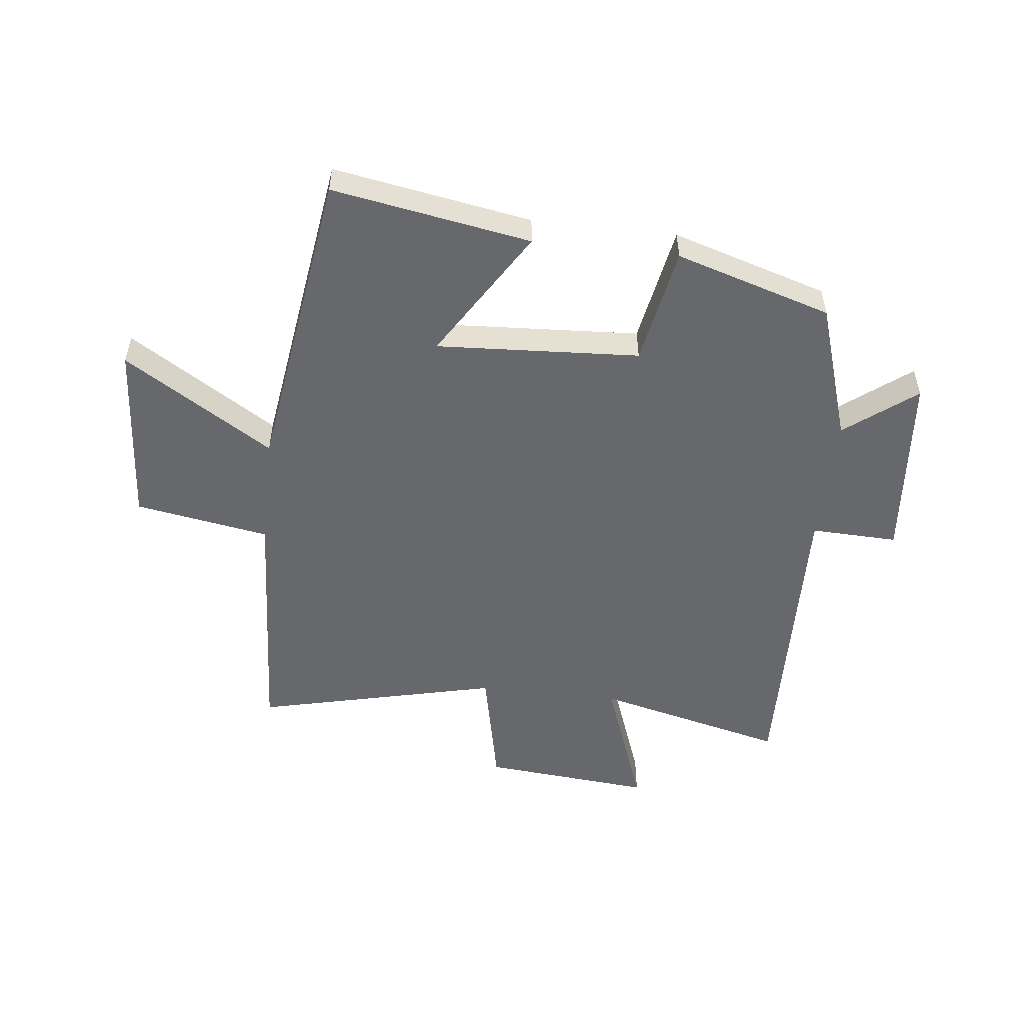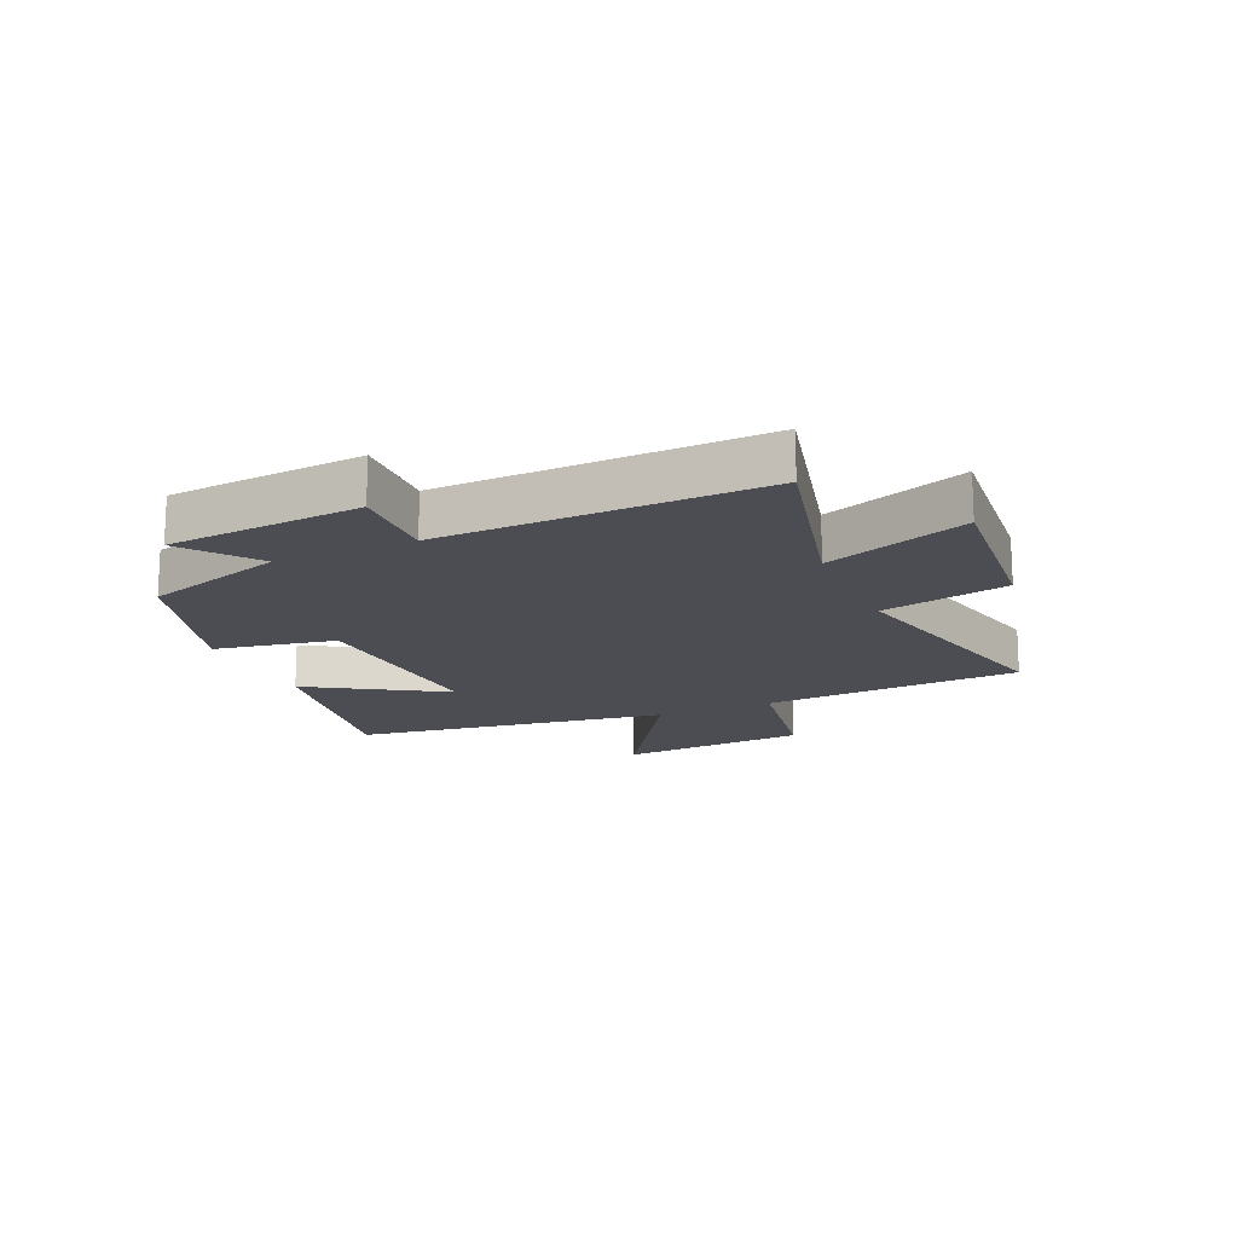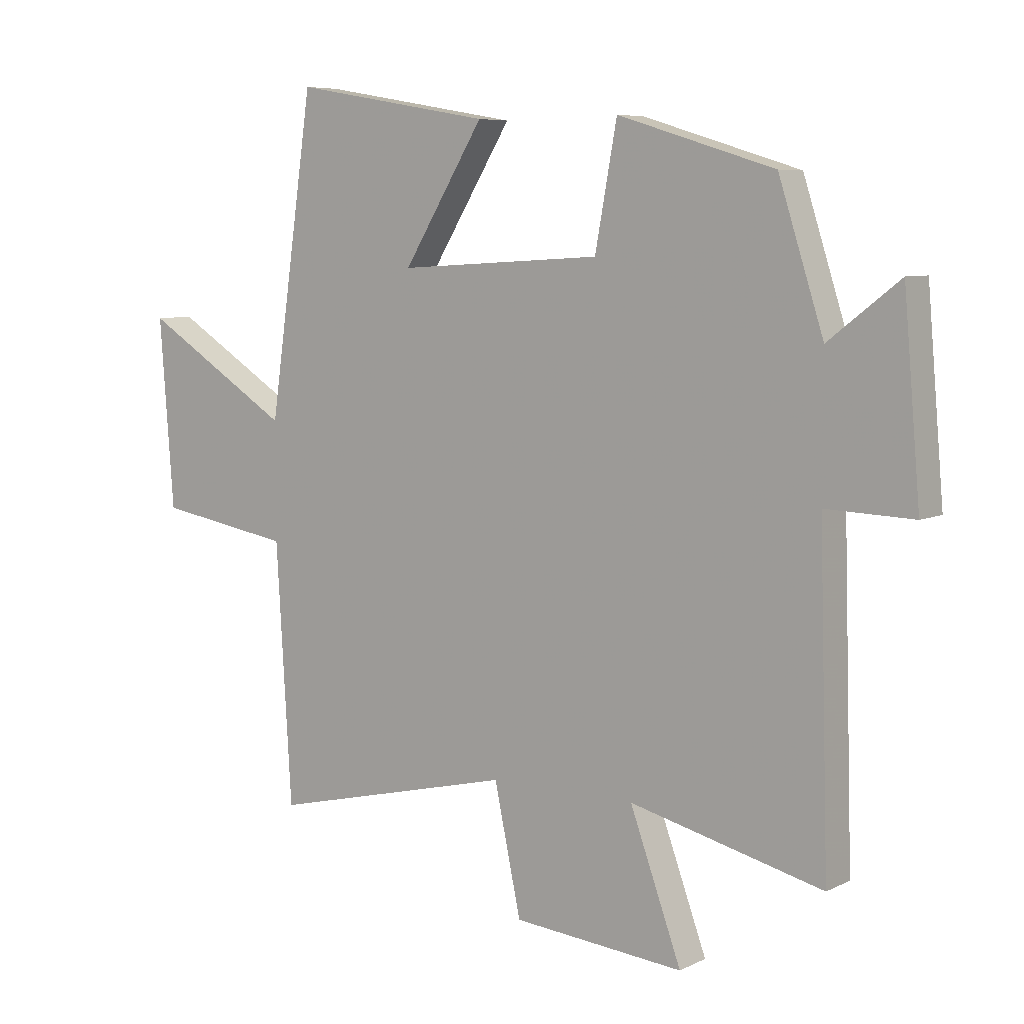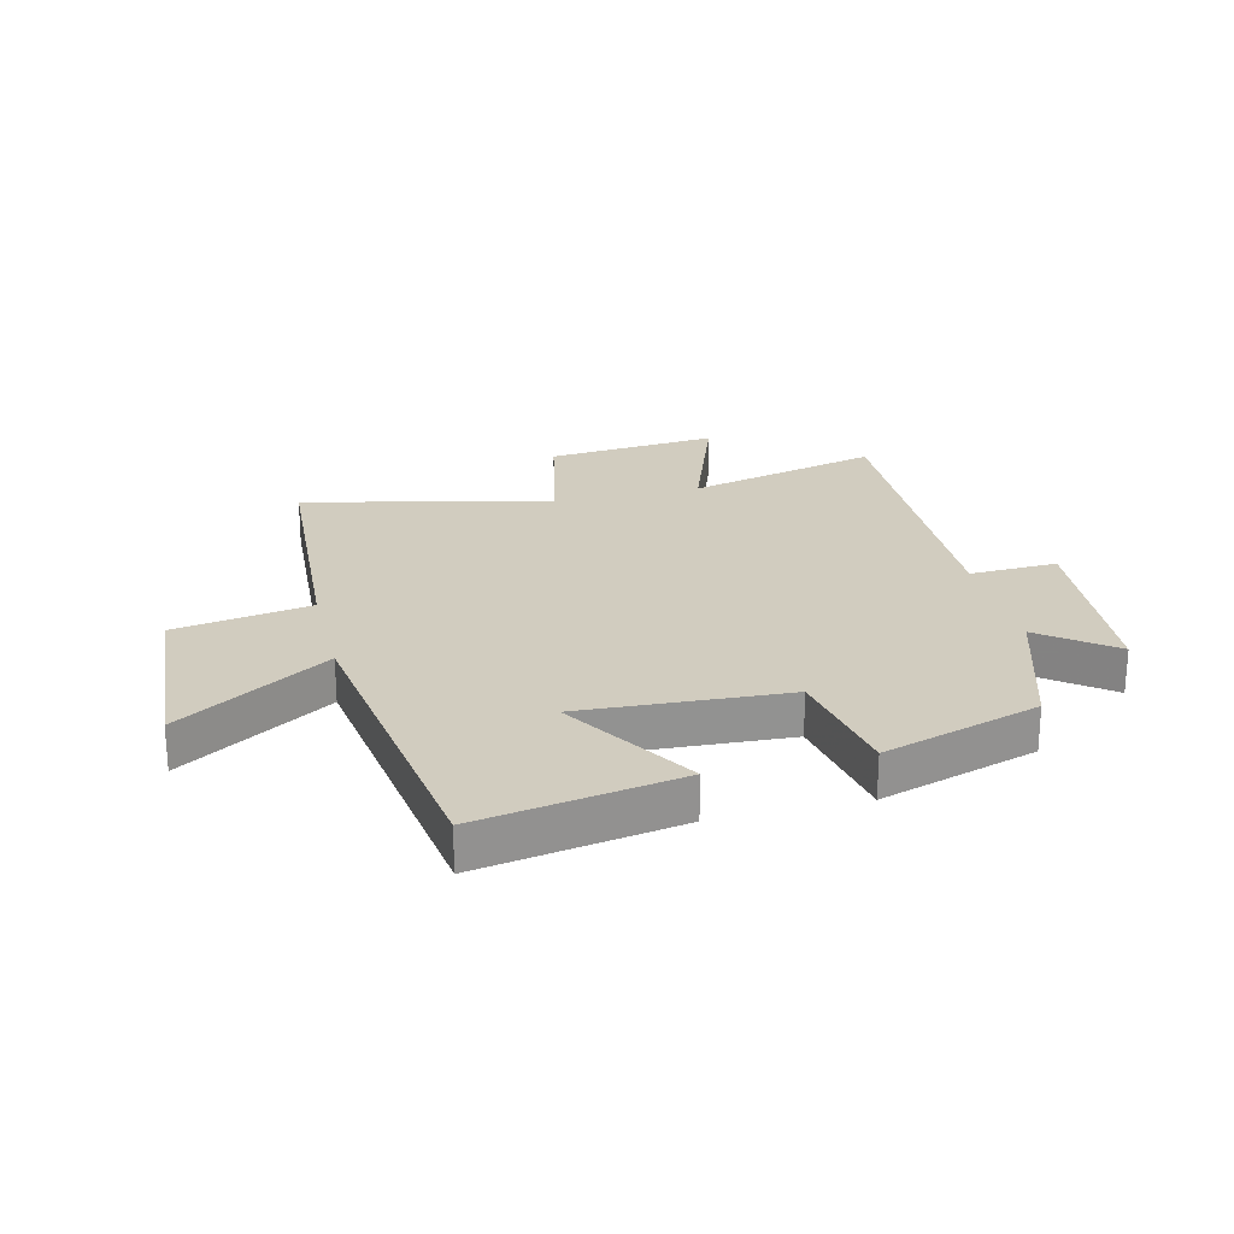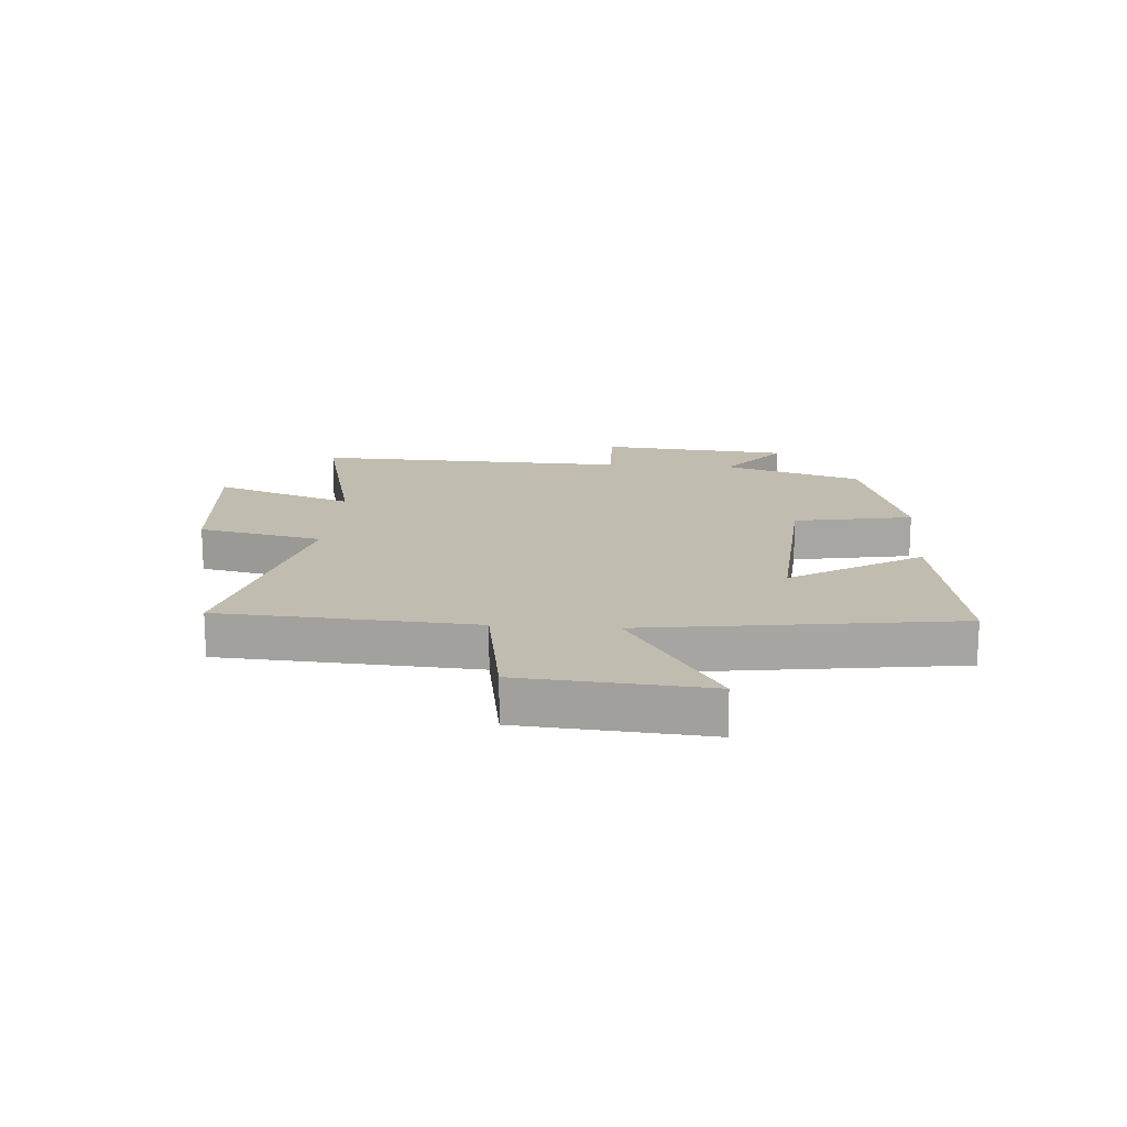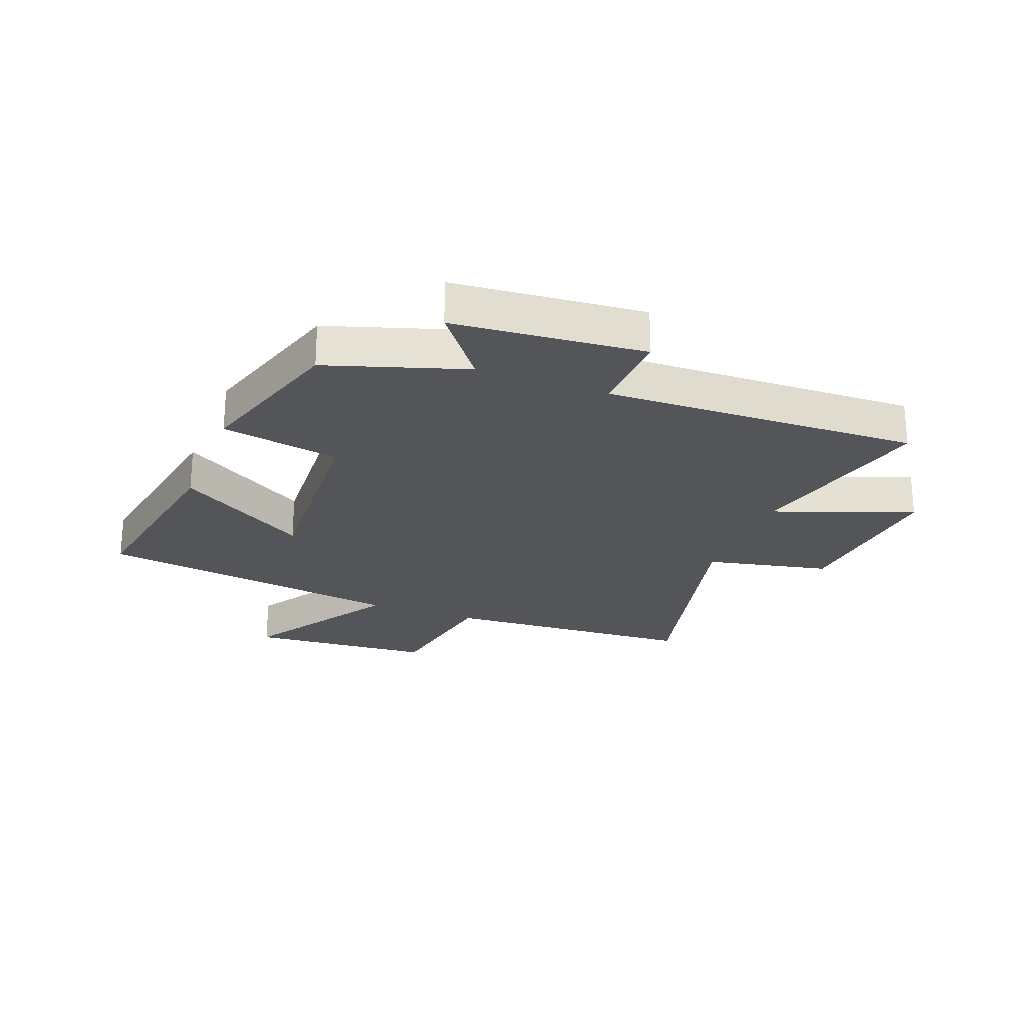
<metadata>
{"format":"obj","ext":"obj","renderer":"f3d","projection":"perspective","resolution":1024,"background":"white","views":[{"elev":-52.3,"azim":-6.5,"up":"+Y"},{"elev":-16.4,"azim":113.8,"up":"+Y"},{"elev":6.8,"azim":36.2,"up":"+Z"},{"elev":24.0,"azim":-13.9,"up":"+Y"},{"elev":16.4,"azim":-85.6,"up":"+Y"},{"elev":-24.4,"azim":69.0,"up":"+Y"}]}
</metadata>
<code>
v 0.424 0.07 0.419
v 0.5 0.07 0.183
v 0.62 0.07 0.276
v 0.648 0.07 -0.048
v 0.5 0.07 -0.043
v 0.516 0.07 -0.58
v 0.19 0.07 -0.5
v 0.277 0.07 -0.738
v -0.013 0.07 -0.712
v -0.058 0.07 -0.5
v -0.474 0.07 -0.599
v -0.5 0.07 -0.166
v -0.729 0.07 -0.127
v -0.753 0.07 0.189
v -0.5 0.07 0.03
v -0.424 0.07 0.558
v -0.087 0.07 0.5
v -0.224 0.07 0.278
v 0.122 0.07 0.298
v 0.159 0.07 0.5
v 0.424 0 0.419
v 0.5 0 0.183
v 0.62 0 0.276
v 0.648 0 -0.048
v 0.5 0 -0.043
v 0.516 0 -0.58
v 0.19 0 -0.5
v 0.277 0 -0.738
v -0.013 0 -0.712
v -0.058 0 -0.5
v -0.474 0 -0.599
v -0.5 0 -0.166
v -0.729 0 -0.127
v -0.753 0 0.189
v -0.5 0 0.03
v -0.424 0 0.558
v -0.087 0 0.5
v -0.224 0 0.278
v 0.122 0 0.298
v 0.159 0 0.5
f 19 20 1 2
f 18 19 2
f 15 16 17 18
f 15 18 2
f 12 13 14 15
f 10 11 12 15
f 10 15 2
f 7 8 9 10
f 7 10 2 3
f 5 6 7
f 5 7 3
f 3 4 5
f 22 21 40 39
f 22 39 38
f 38 37 36 35
f 22 38 35
f 35 34 33 32
f 35 32 31 30
f 22 35 30
f 30 29 28 27
f 23 22 30 27
f 27 26 25
f 23 27 25
f 25 24 23
f 1 21 22 2
f 2 22 23 3
f 3 23 24 4
f 4 24 25 5
f 5 25 26 6
f 6 26 27 7
f 7 27 28 8
f 8 28 29 9
f 9 29 30 10
f 10 30 31 11
f 11 31 32 12
f 12 32 33 13
f 13 33 34 14
f 14 34 35 15
f 15 35 36 16
f 16 36 37 17
f 17 37 38 18
f 18 38 39 19
f 19 39 40 20
f 20 40 21 1

</code>
